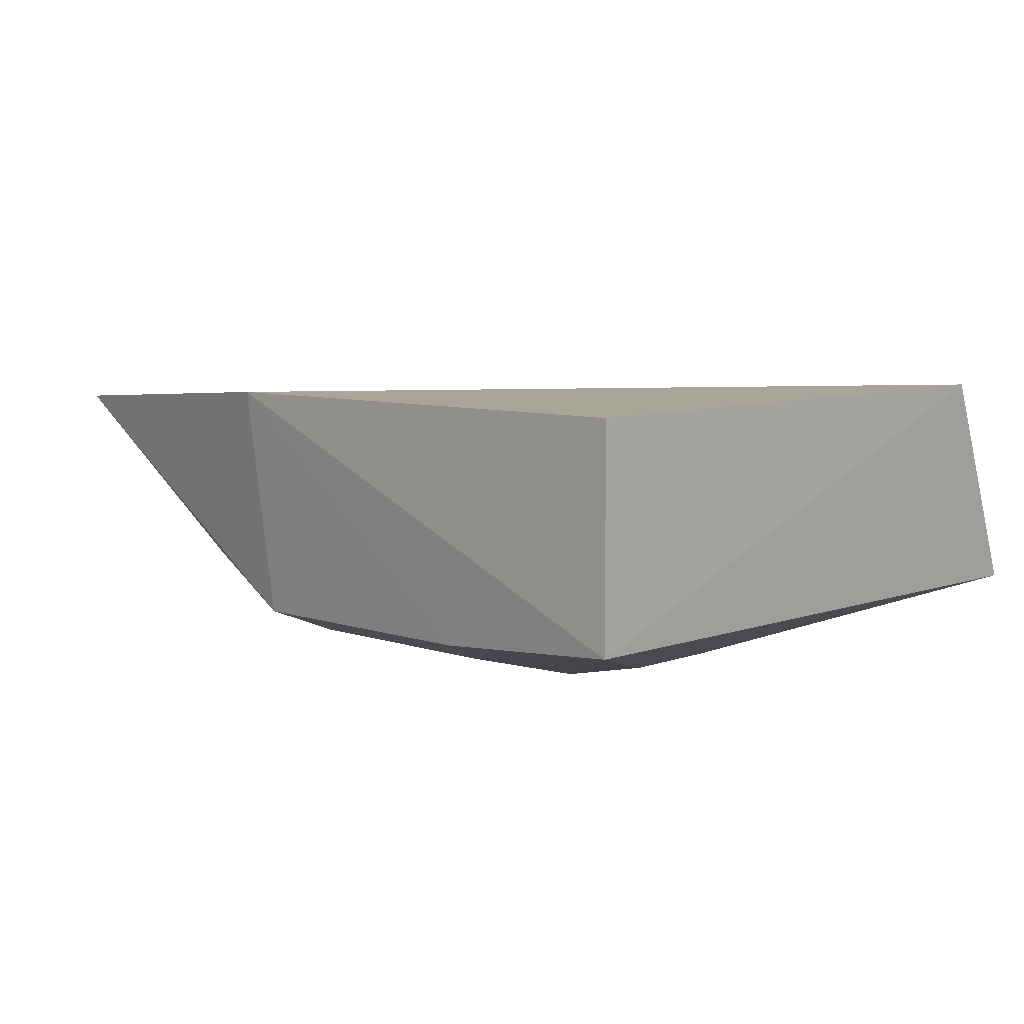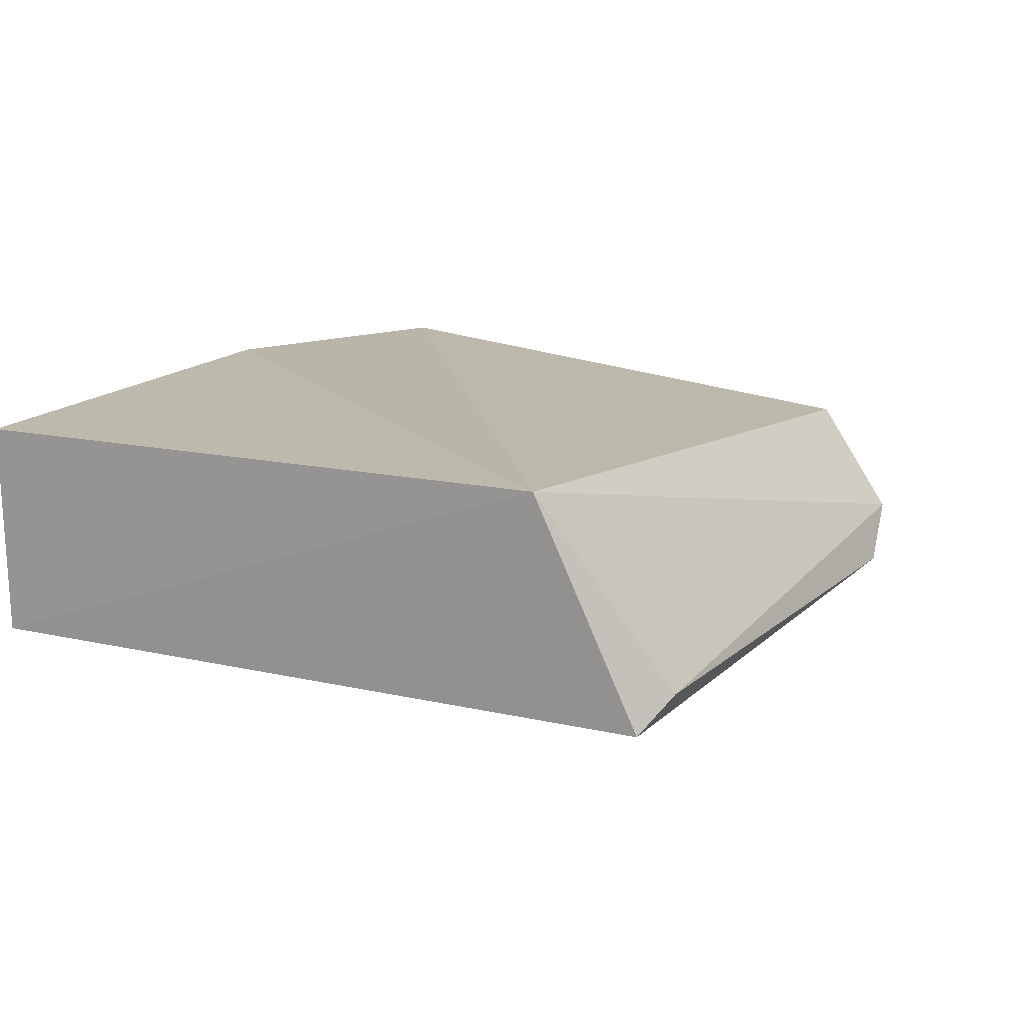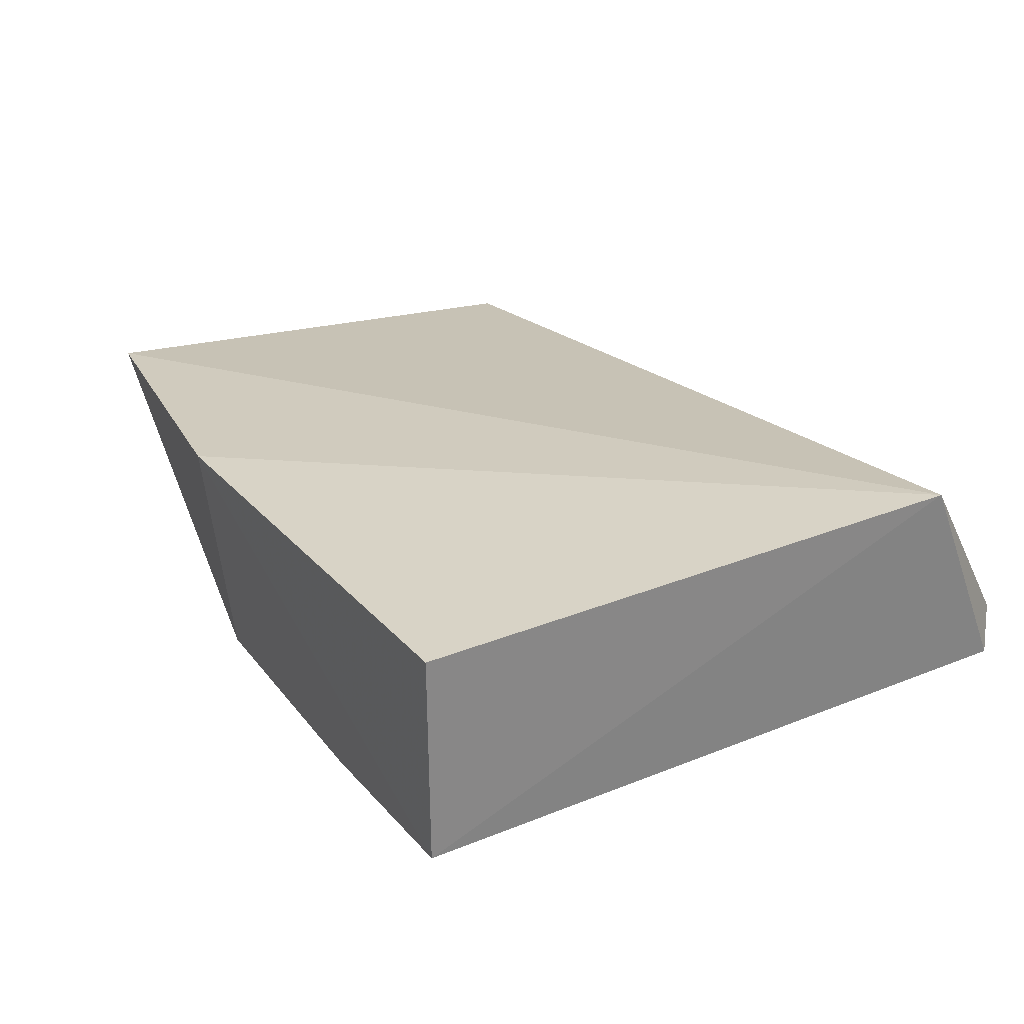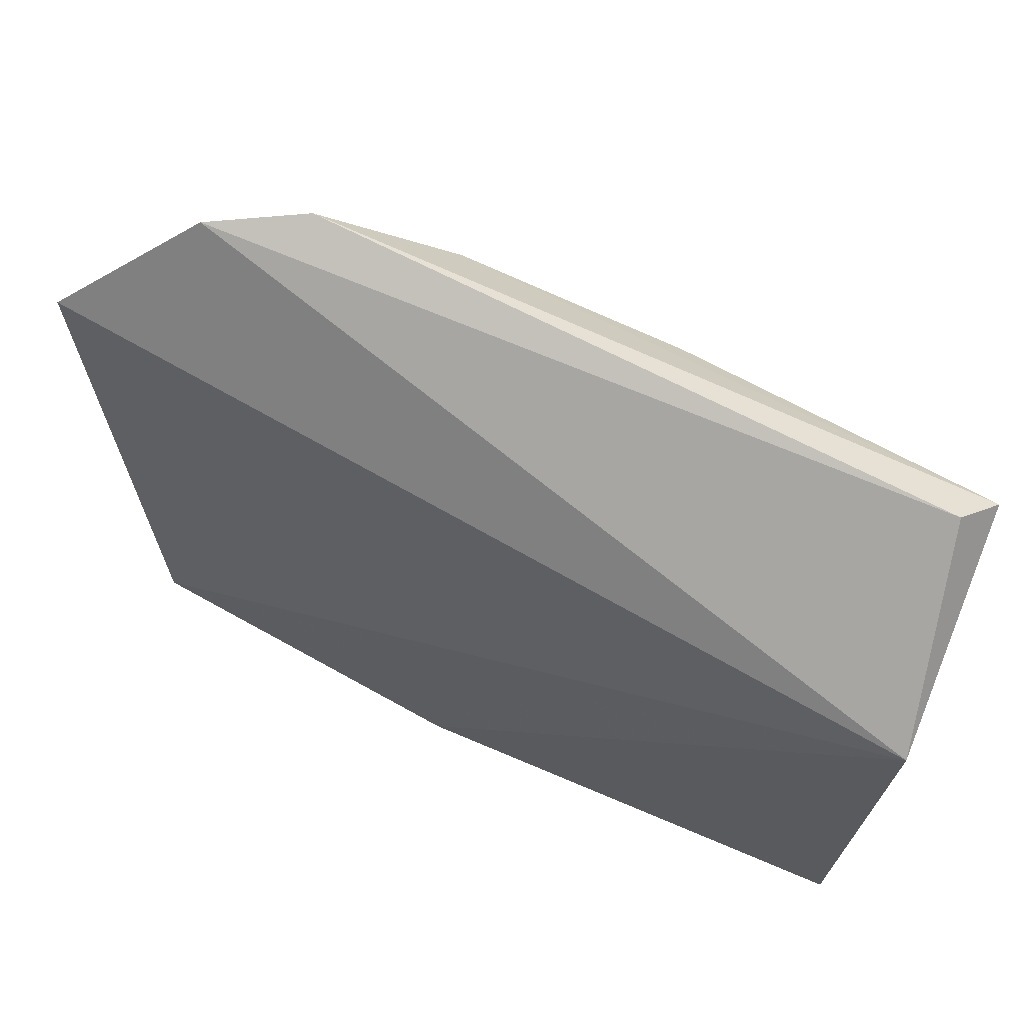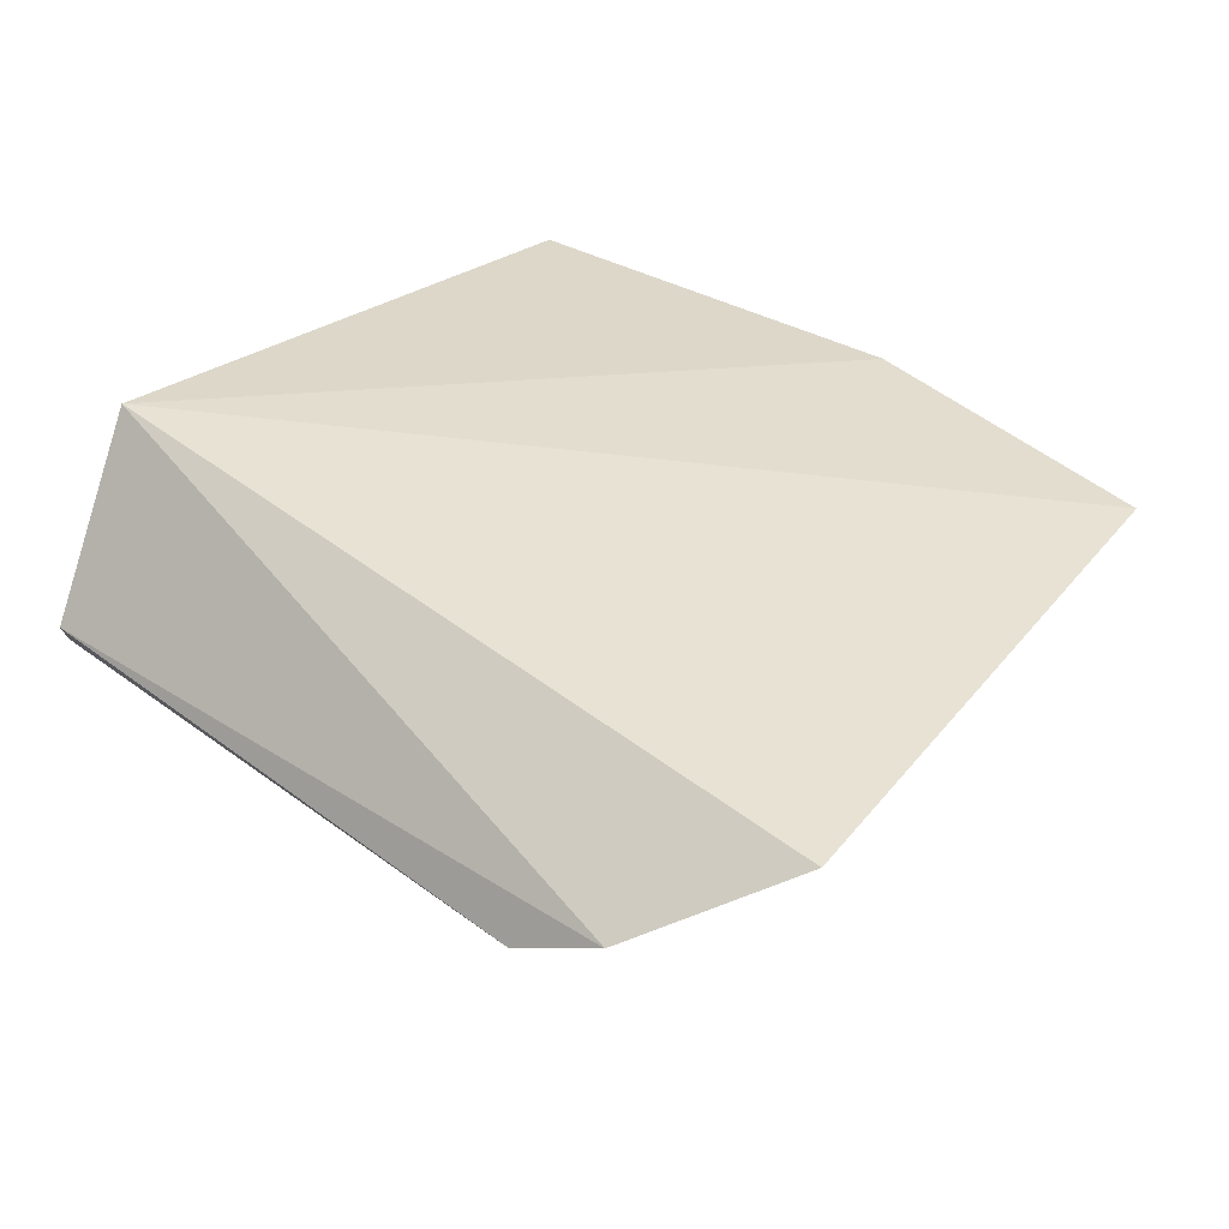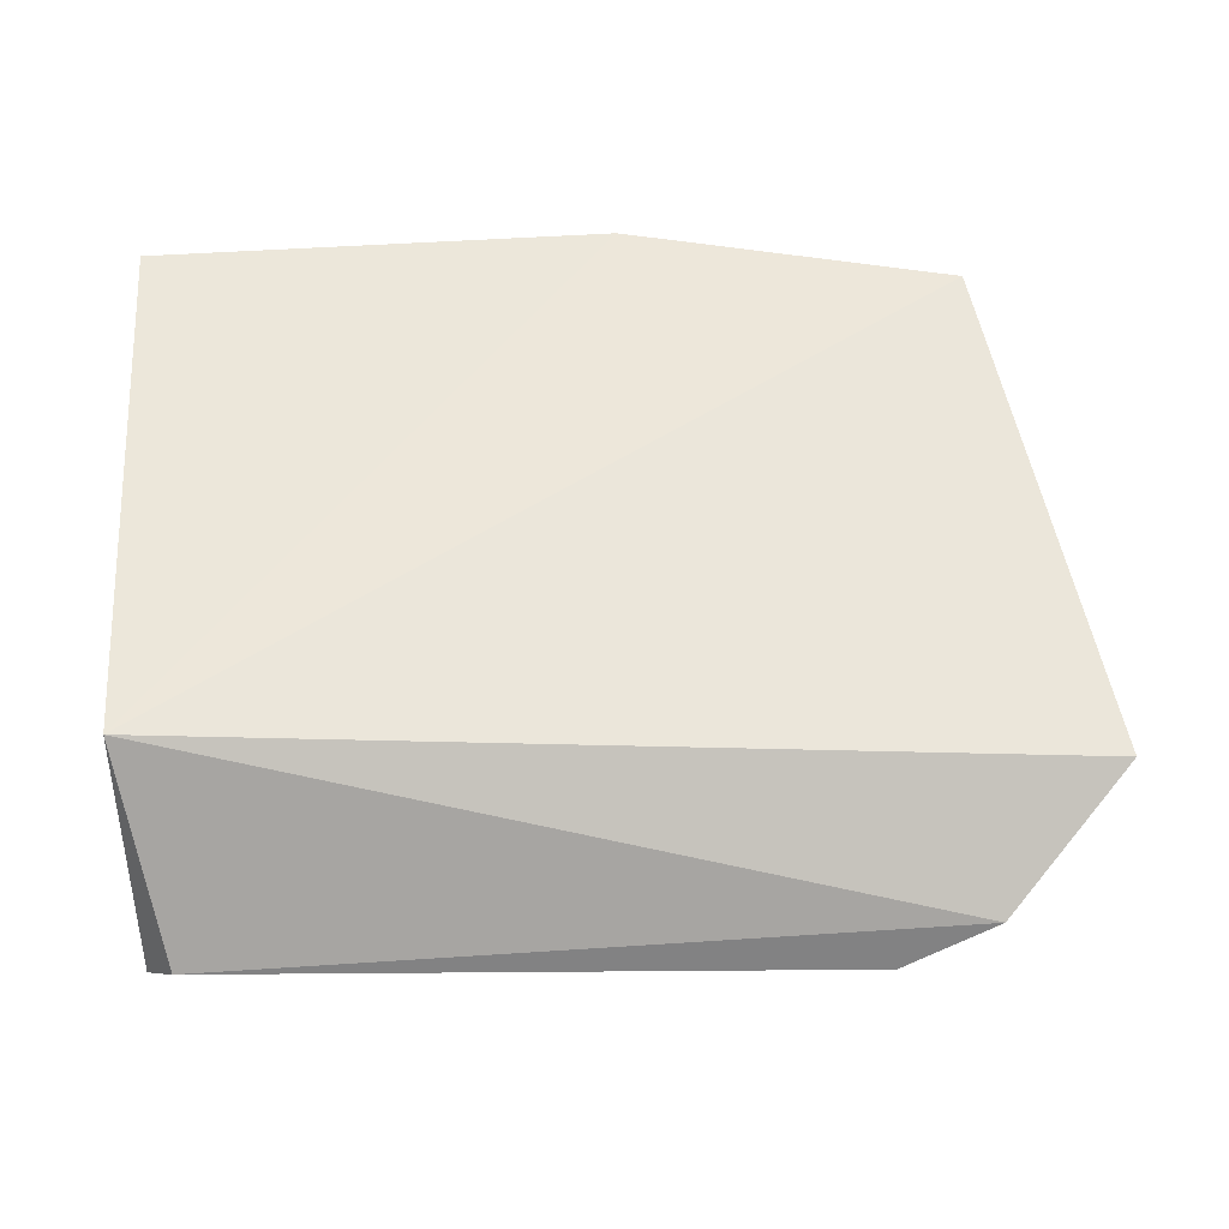
<metadata>
{"format":"obj","ext":"obj","renderer":"f3d","projection":"perspective","resolution":1024,"background":"white","views":[{"elev":7.4,"azim":42.6,"up":"+Z"},{"elev":15.3,"azim":114.8,"up":"+Z"},{"elev":27.8,"azim":58.0,"up":"+Z"},{"elev":70.0,"azim":23.0,"up":"+Y"},{"elev":30.3,"azim":-136.7,"up":"+Z"},{"elev":50.6,"azim":175.9,"up":"+Z"}]}
</metadata>
<code>
v -0.03788 -0.2441 -0.3061
v -0.03849 -0.2432 -0.3871
v -0.04131 0.02123 -0.3904
v -0.3315 0.03063 -0.377
v -0.3511 -0.2203 -0.3152
v -0.2298 -0.09058 -0.4248
v -0.03788 -0.01683 -0.3061
v -0.2197 -0.2441 -0.3061
v -0.1343 -0.106 -0.4246
v -0.2473 0.01038 -0.41
v -0.3288 -0.1187 -0.3793
v -0.2176 -0.234 -0.3937
v -0.05216 0.03106 -0.3768
v -0.3799 -0.01185 -0.345
v -0.2738 -0.03329 -0.4096
v -0.1621 -0.03631 -0.4251
v -0.2289 -0.1937 -0.4082
v -0.1153 -0.2391 -0.3932
v -0.2952 0.03676 -0.3928
v -0.3327 -0.01788 -0.382
v -0.2306 -0.06406 -0.425
v -0.2729 -0.1046 -0.4095
v -0.1617 0.005373 -0.4088
v -0.1339 -0.06424 -0.4246
v -0.2018 -0.1348 -0.4252
v -0.2838 -0.2054 -0.38
v -0.2616 -0.004793 -0.4098
v -0.3027 0.01097 -0.3943
v -0.2037 -0.0357 -0.4248
v -0.302 -0.1194 -0.394
v -0.2573 -0.1495 -0.408
v -0.1481 -0.1343 -0.4248
v -0.2561 -0.2065 -0.3941
v -0.3254 -0.2045 -0.3492
v -0.2905 0.0259 -0.3967
v -0.3195 0.02654 -0.3841
v -0.2857 -0.1636 -0.3925
v -0.2154 -0.1201 -0.4249
v -0.1472 -0.1931 -0.4092
v -0.2709 -0.1922 -0.3922
f 7 1 2
f 7 2 3
f 8 2 1
f 8 7 5
f 8 1 7
f 9 3 2
f 12 8 5
f 13 7 3
f 13 4 7
f 14 7 4
f 14 5 7
f 14 11 5
f 18 2 8
f 18 8 12
f 18 12 17
f 19 4 13
f 19 13 3
f 19 3 10
f 20 14 4
f 20 11 14
f 22 20 15
f 22 21 6
f 22 15 21
f 23 16 10
f 23 10 3
f 23 3 16
f 24 16 3
f 24 3 9
f 25 6 21
f 25 21 16
f 26 12 5
f 27 21 15
f 27 10 21
f 28 15 20
f 29 21 10
f 29 10 16
f 29 16 21
f 30 11 20
f 30 20 22
f 31 22 6
f 31 30 22
f 32 24 9
f 32 16 24
f 32 25 16
f 32 9 2
f 33 17 12
f 33 12 26
f 34 26 5
f 34 5 11
f 34 11 26
f 35 19 10
f 35 10 27
f 35 28 19
f 35 27 15
f 35 15 28
f 36 28 20
f 36 20 4
f 36 4 19
f 36 19 28
f 37 26 11
f 37 11 30
f 37 30 31
f 38 25 17
f 38 17 31
f 38 31 6
f 38 6 25
f 39 32 2
f 39 2 18
f 39 18 17
f 39 17 25
f 39 25 32
f 40 31 17
f 40 17 33
f 40 37 31
f 40 33 26
f 40 26 37

</code>
